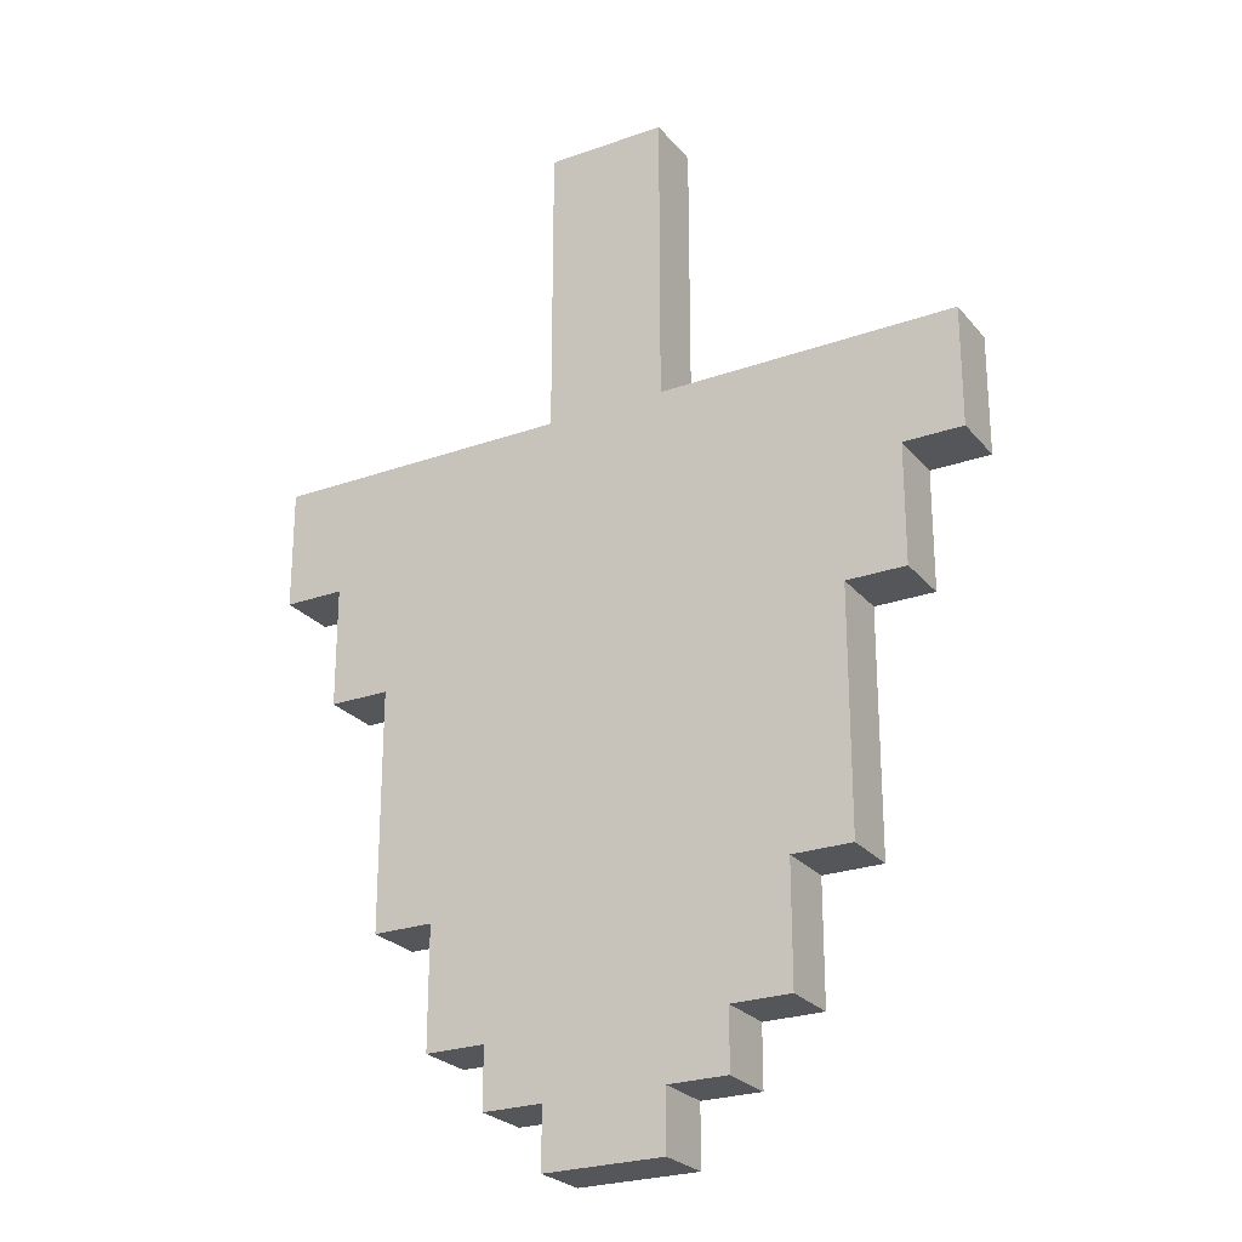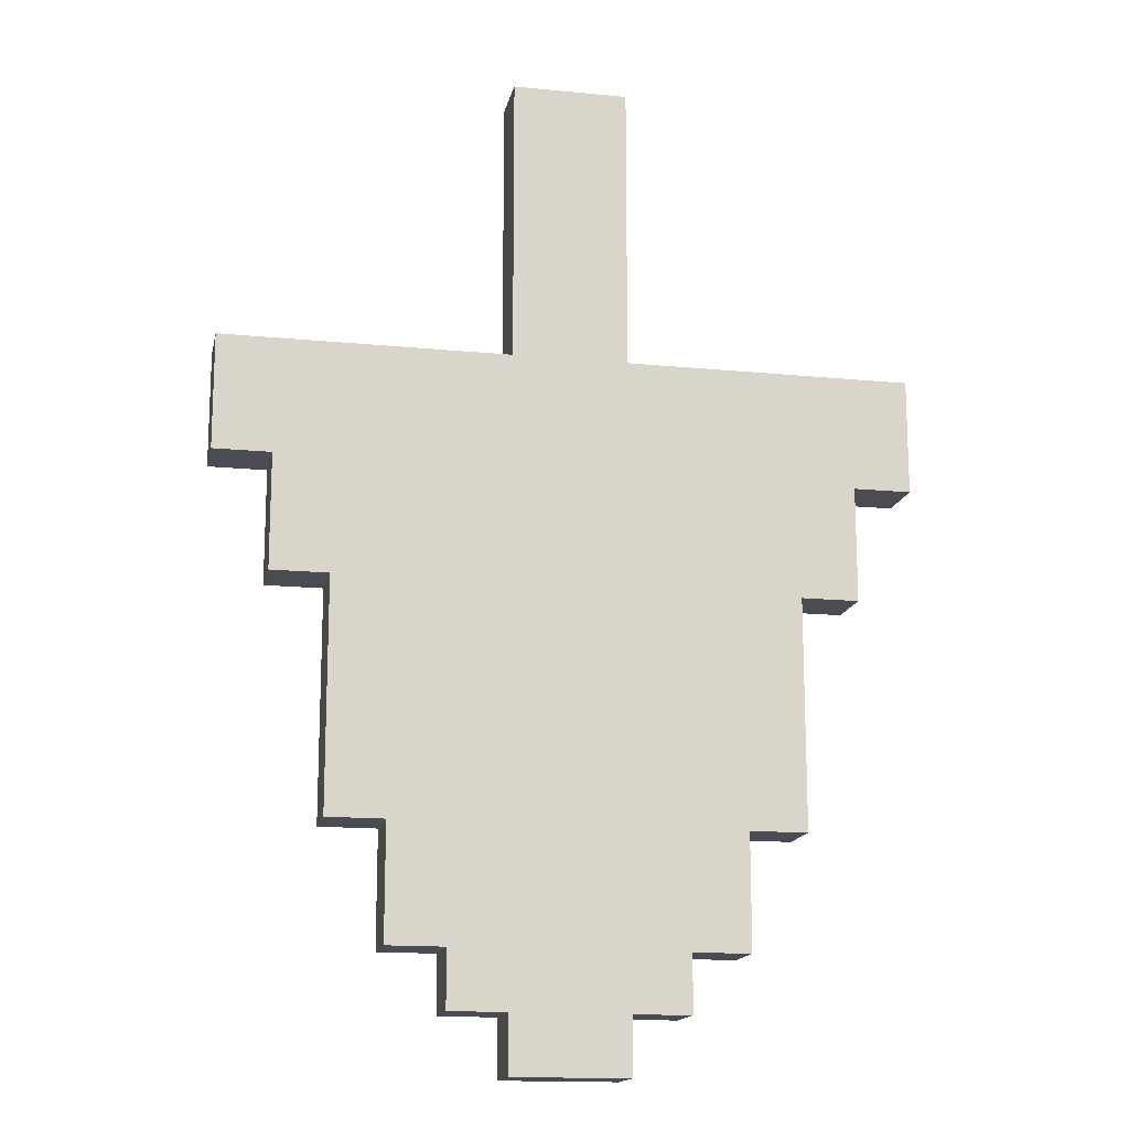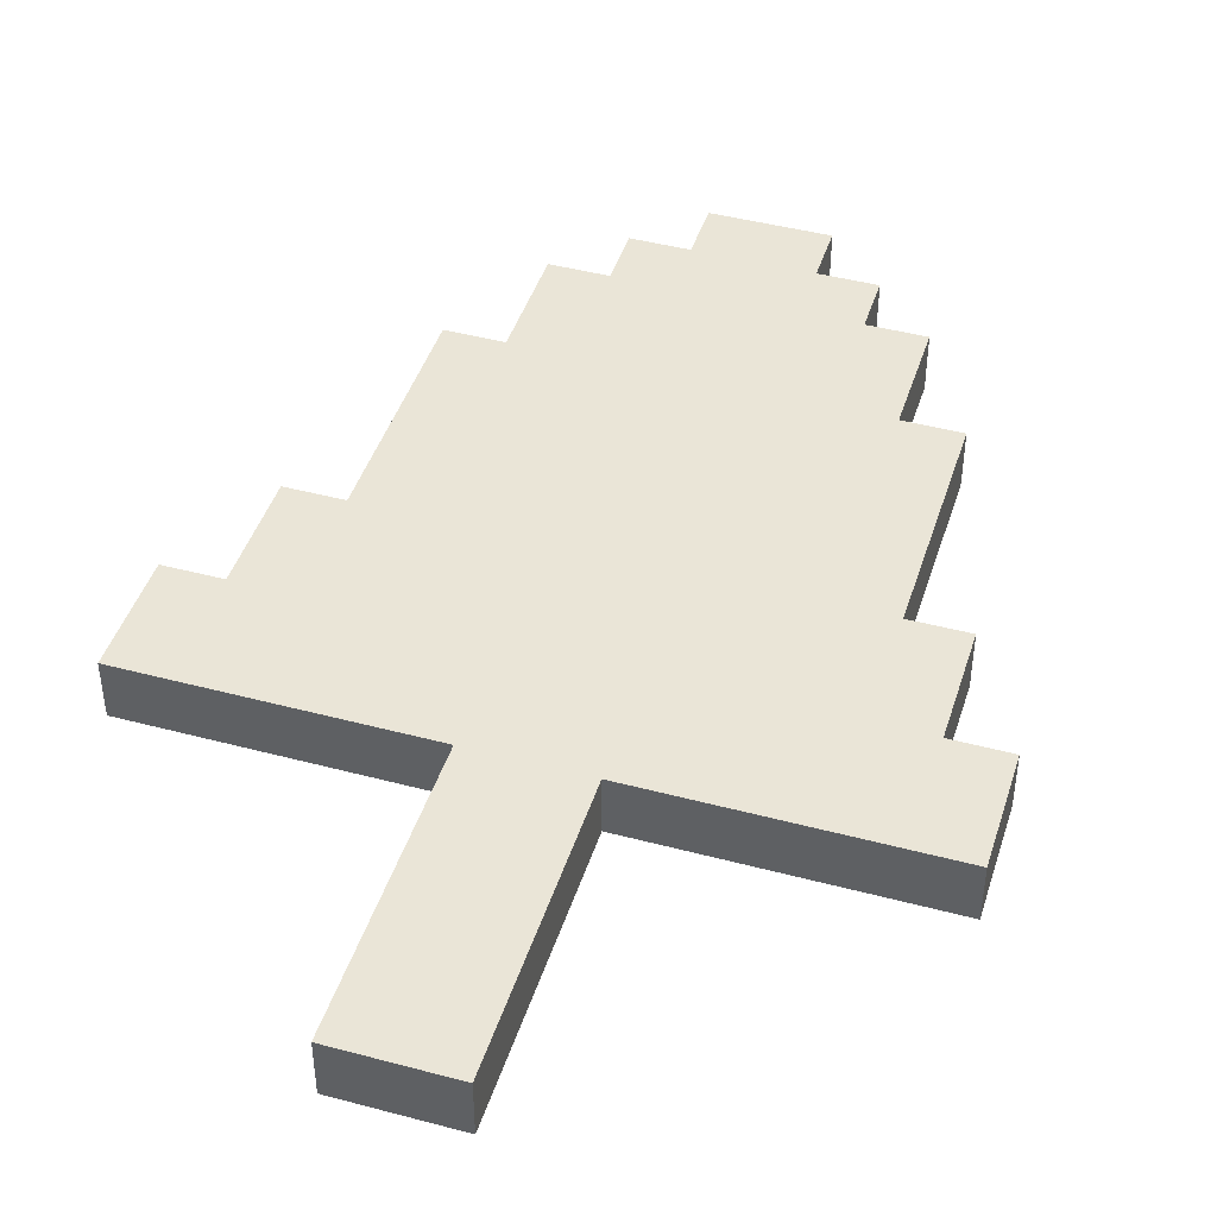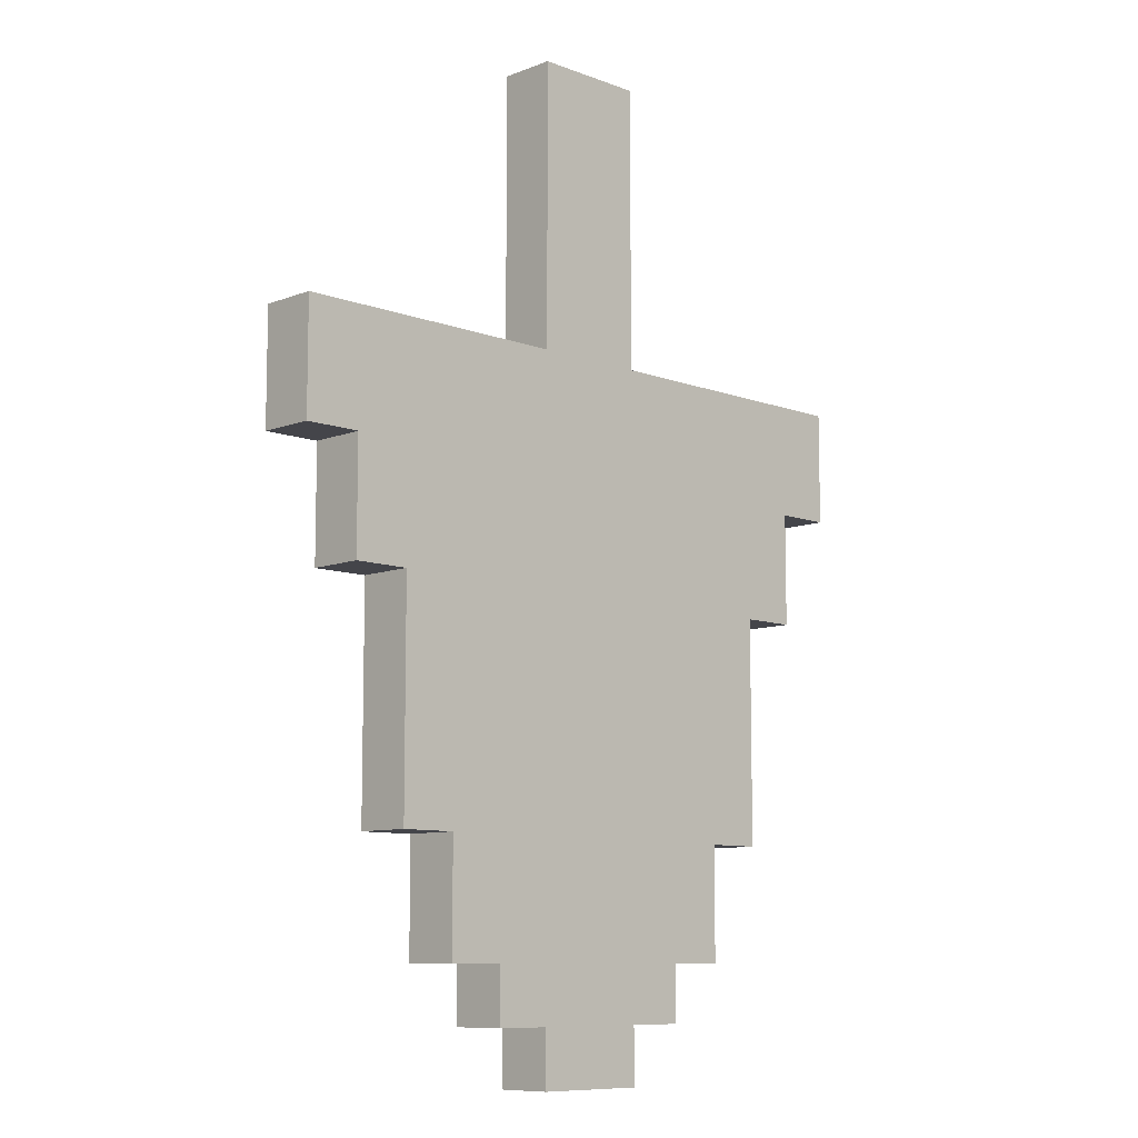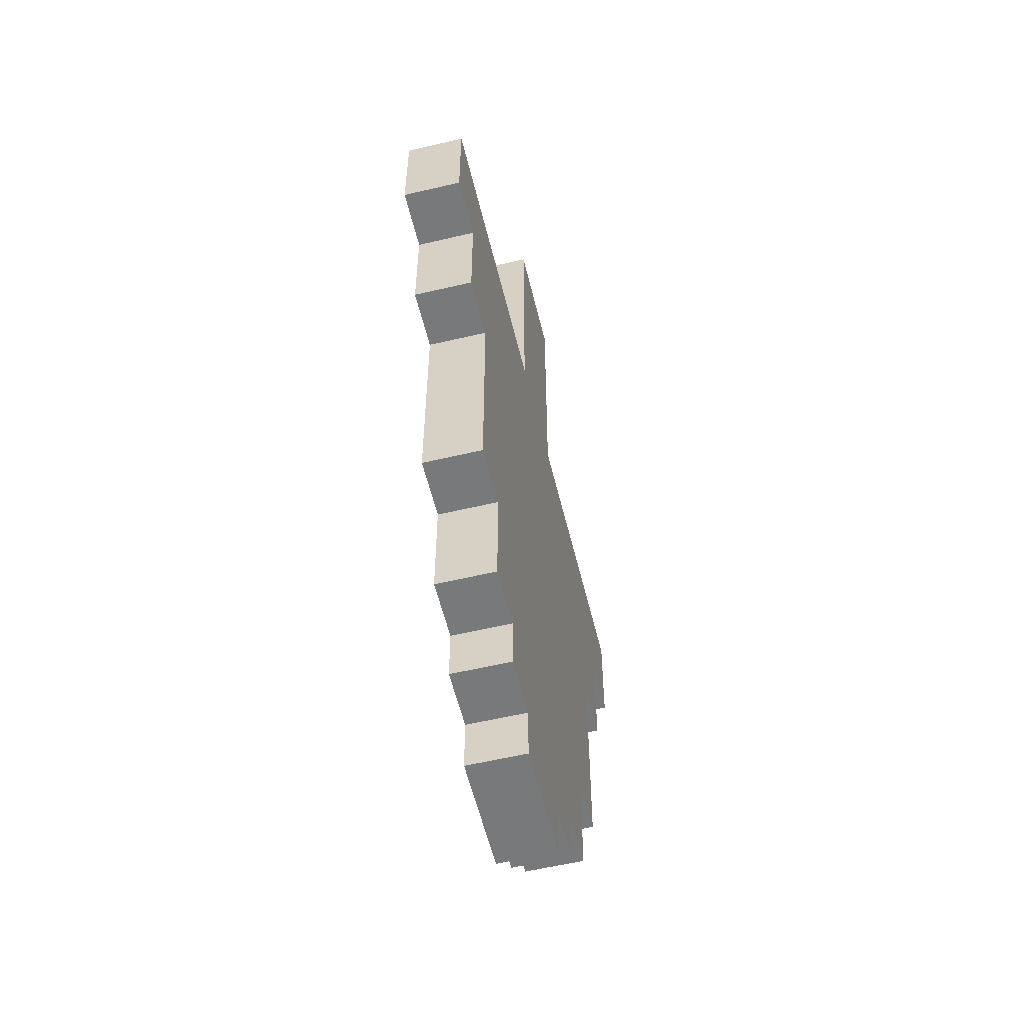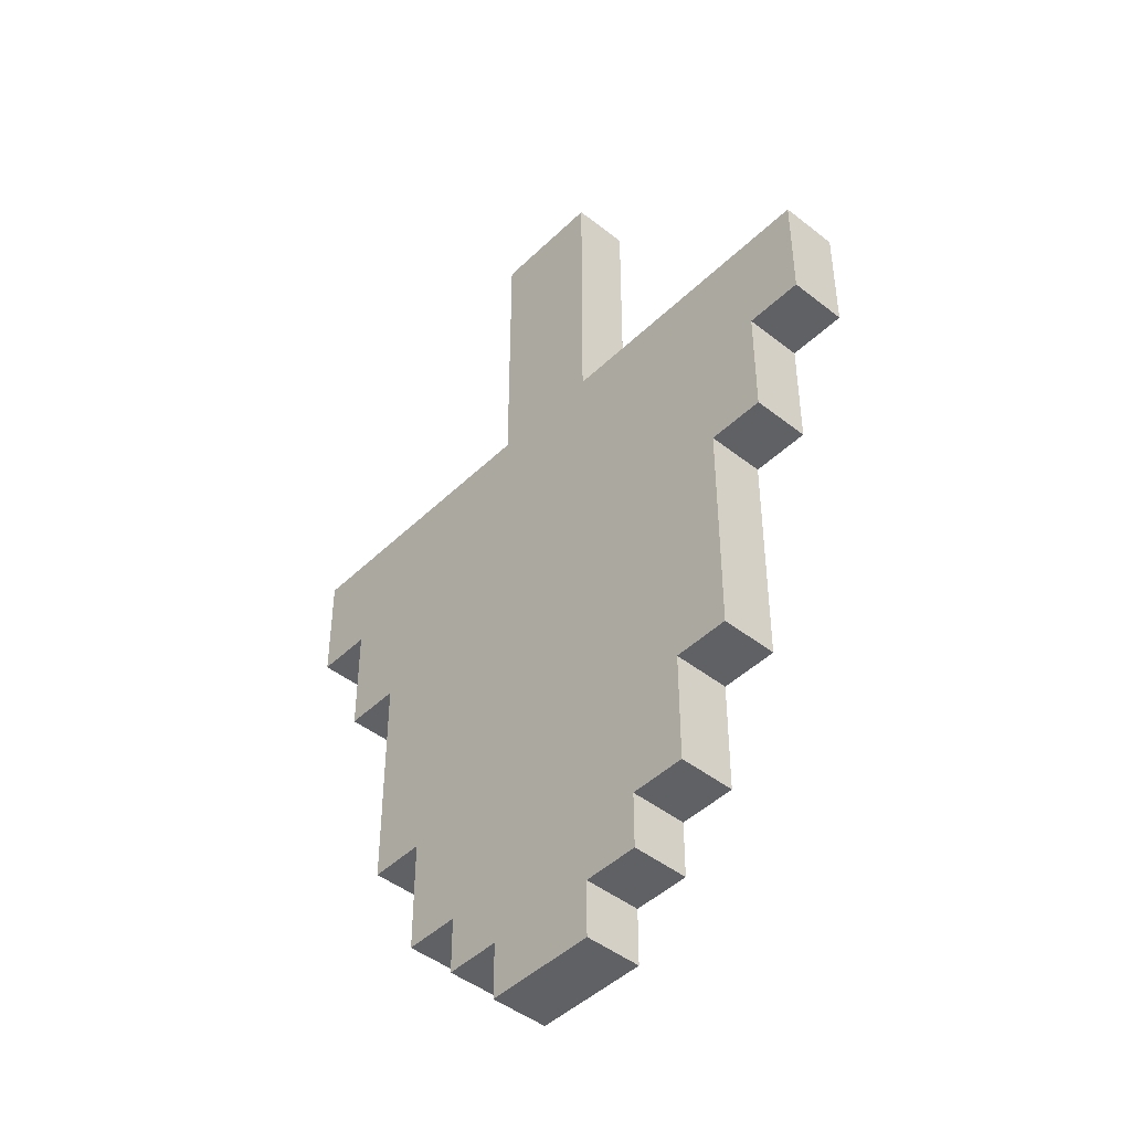
<metadata>
{"format":"obj","ext":"obj","renderer":"f3d","projection":"perspective","resolution":1024,"background":"white","views":[{"elev":-25.2,"azim":29.9,"up":"+Z"},{"elev":-15.5,"azim":-11.7,"up":"+Z"},{"elev":44.1,"azim":17.3,"up":"+Y"},{"elev":-9.3,"azim":135.4,"up":"+Z"},{"elev":-57.7,"azim":103.7,"up":"+Z"},{"elev":-45.5,"azim":-132.2,"up":"+Z"}]}
</metadata>
<code>
v -3 2 -4
v -3 3 -4
v -3 3 -5
v -3 2 -5
v -5 2 1
v -5 3 1
v -5 3 -0
v -5 2 -0
v -5 2 2
v -5 3 2
v -1 2 7
v -1 3 7
v -1 3 6
v -1 2 6
v -1 2 8
v -1 3 8
v -6 2 4
v -6 3 4
v -6 3 3
v -6 2 3
v -4 2 -2
v -4 3 -2
v -4 3 -3
v -4 2 -3
v -1 3 5
v -1 2 5
v -1 2 -7
v -1 3 -7
v -1 3 -8
v -1 2 -8
v -3 3 -6
v -3 2 -6
v -4 3 -4
v -4 2 -4
v -4 2 -0
v -4 3 -0
v -4 3 -1
v -4 2 -1
v -1 3 4
v -1 2 4
v -6 3 2
v -6 2 2
v -2 2 -6
v -2 3 -6
v -2 3 -7
v -2 2 -7
v -1 2 9
v -1 3 9
v 4 2 -2
v 4 2 -3
v 4 3 -3
v 4 3 -2
v 3 2 -5
v 3 2 -6
v 3 3 -6
v 3 3 -5
v 5 2 2
v 5 2 1
v 5 3 1
v 5 3 2
v 4 2 -0
v 4 2 -1
v 4 3 -1
v 4 3 -0
v 1 2 9
v 1 2 8
v 1 3 8
v 1 3 9
v 1 2 7
v 1 2 6
v 1 3 6
v 1 3 7
v 1 2 5
v 1 2 4
v 1 3 4
v 1 3 5
v 2 2 -6
v 2 2 -7
v 2 3 -7
v 2 3 -6
v 3 2 -4
v 3 3 -4
v 1 2 -7
v 1 2 -8
v 1 3 -8
v 1 3 -7
v 5 2 -0
v 5 3 -0
v 6 2 4
v 6 2 3
v 6 3 3
v 6 3 4
v 4 2 -4
v 4 3 -4
v 6 2 2
v 6 3 2
v 2 2 4
v 2 3 4
v -5 2 4
v -4 2 4
v -4 3 4
v -5 3 4
v -3 2 4
v -3 3 4
v 0 2 9
v 0 3 9
v -2 2 4
v -2 3 4
v 4 2 4
v 5 2 4
v 5 3 4
v 4 3 4
v 3 2 4
v 3 3 4
v 0 3 -8
v 0 2 -8
v -2 2 -5
v -2 2 -4
v -2 2 -0
v -2 2 -1
v -1 2 -1
v -1 2 -0
v -1 2 2
v -1 2 1
v 0 2 1
v 0 2 2
v 0 2 -6
v 0 2 -7
v 1 2 -6
v 3 2 -2
v 3 2 -3
v -1 2 3
v 0 2 3
v 1 2 2
v 1 2 1
v 2 2 1
v 2 2 2
v 0 2 4
v 1 2 3
v 2 2 3
v 2 2 -5
v 2 2 -0
v 3 2 -0
v 3 2 1
v 0 2 -1
v 0 2 -0
v -3 2 3
v -3 2 2
v -2 2 2
v -2 2 3
v -1 2 -5
v -1 2 -4
v -5 2 3
v -4 2 3
v -1 2 -6
v -3 2 -1
v -3 2 -2
v -2 2 -2
v 0 2 -2
v 1 2 -2
v 1 2 -1
v -4 2 2
v -4 2 1
v 1 2 -3
v 1 2 -4
v 2 2 -4
v 2 2 -3
v -3 2 -3
v -2 2 -3
v 4 2 2
v 4 2 1
v 0 2 -5
v 1 2 -5
v -3 2 -0
v -3 2 1
v 0 2 -4
v -1 2 -3
v 2 2 -1
v 3 2 -1
v 3 2 2
v 3 2 3
v 0 2 6
v 0 2 7
v 0 2 8
v -1 2 -2
v 0 2 -3
v 1 2 -0
v 2 2 -2
v 4 2 3
v 5 2 3
v -2 2 1
v 0 2 5
v -2 3 -4
v -2 3 -5
v -2 3 -0
v -1 3 -0
v -1 3 -1
v -2 3 -1
v -1 3 2
v 0 3 2
v 0 3 1
v -1 3 1
v 0 3 -6
v 1 3 -6
v 0 3 -7
v 3 3 -2
v 3 3 -3
v -1 3 3
v 0 3 3
v 1 3 2
v 2 3 2
v 2 3 1
v 1 3 1
v 0 3 4
v 2 3 3
v 1 3 3
v 2 3 -5
v 3 3 1
v 3 3 -0
v 2 3 -0
v 0 3 -0
v 0 3 -1
v -3 3 3
v -2 3 3
v -2 3 2
v -3 3 2
v -1 3 -4
v -1 3 -5
v -4 3 3
v -5 3 3
v -1 3 -6
v -3 3 -1
v -2 3 -2
v -3 3 -2
v 1 3 -1
v 1 3 -2
v 0 3 -2
v -4 3 2
v -4 3 1
v 1 3 -3
v 2 3 -3
v 2 3 -4
v 1 3 -4
v -2 3 -3
v -3 3 -3
v 4 3 2
v 4 3 1
v 0 3 -5
v 1 3 -5
v -3 3 1
v -3 3 -0
v 0 3 -4
v -1 3 -3
v 3 3 -1
v 2 3 -1
v 3 3 3
v 3 3 2
v 0 3 7
v 0 3 6
v 0 3 8
v -1 3 -2
v 0 3 -3
v 1 3 -0
v 2 3 -2
v 5 3 3
v 4 3 3
v -2 3 1
v 0 3 5
f 1 2 3 4
f 5 6 7 8
f 9 10 6 5
f 11 12 13 14
f 15 16 12 11
f 17 18 19 20
f 21 22 23 24
f 14 13 25 26
f 27 28 29 30
f 4 3 31 32
f 24 23 33 34
f 35 36 37 38
f 26 25 39 40
f 20 19 41 42
f 43 44 45 46
f 47 48 16 15
f 38 37 22 21
f 49 50 51 52
f 53 54 55 56
f 57 58 59 60
f 61 62 63 64
f 65 66 67 68
f 69 70 71 72
f 62 49 52 63
f 73 74 75 76
f 77 78 79 80
f 81 53 56 82
f 83 84 85 86
f 58 87 88 59
f 89 90 91 92
f 66 69 72 67
f 70 73 76 71
f 50 93 94 51
f 90 95 96 91
f 74 97 98 75
f 99 100 101 102
f 100 103 104 101
f 17 99 102 18
f 105 65 68 106
f 107 40 39 108
f 109 110 111 112
f 113 109 112 114
f 103 107 108 104
f 47 105 106 48
f 110 89 92 111
f 97 113 114 98
f 77 80 55 54
f 8 7 36 35
f 83 86 79 78
f 30 29 115 116
f 32 31 44 43
f 34 33 2 1
f 42 41 10 9
f 116 115 85 84
f 61 64 88 87
f 46 45 28 27
f 81 82 94 93
f 57 60 96 95
f 1 4 117 118
f 119 120 121 122
f 123 124 125 126
f 127 128 83 129
f 130 131 50 49
f 132 123 126 133
f 134 135 136 137
f 40 132 133 138
f 74 139 140 97
f 141 77 54 53
f 136 142 143 144
f 138 133 139 74
f 122 121 145 146
f 147 148 149 150
f 118 117 151 152
f 99 153 154 100
f 117 43 155 151
f 156 157 158 120
f 145 159 160 161
f 153 9 162 154
f 5 8 35 163
f 9 5 163 162
f 164 165 166 167
f 157 168 169 158
f 126 125 135 134
f 100 154 147 103
f 154 162 148 147
f 170 171 58 57
f 172 127 129 173
f 163 35 174 175
f 176 172 173 165
f 169 118 152 177
f 142 178 179 143
f 140 137 180 181
f 11 14 182 183
f 15 11 183 184
f 185 177 186 159
f 135 187 142 136
f 17 20 153 99
f 160 164 167 188
f 143 179 62 61
f 133 126 134 139
f 187 161 178 142
f 21 24 168 157
f 105 184 66 65
f 107 150 132 40
f 109 189 190 110
f 113 181 189 109
f 146 145 161 187
f 191 119 122 124
f 139 134 137 140
f 168 1 118 169
f 158 169 177 185
f 181 180 170 189
f 155 27 128 127
f 183 182 70 69
f 149 191 124 123
f 125 146 187 135
f 165 173 141 166
f 103 147 150 107
f 175 174 119 191
f 161 160 188 178
f 167 166 81 131
f 144 143 61 171
f 186 176 165 164
f 179 130 49 62
f 178 188 130 179
f 192 138 74 73
f 124 122 146 125
f 14 26 192 182
f 129 83 78 77
f 27 30 116 128
f 151 155 127 172
f 173 129 77 141
f 4 32 43 117
f 24 34 1 168
f 35 38 156 174
f 174 156 120 119
f 26 40 138 192
f 20 42 9 153
f 159 186 164 160
f 166 141 53 81
f 137 136 144 180
f 128 116 84 83
f 171 61 87 58
f 189 170 57 190
f 43 46 27 155
f 47 15 184 105
f 177 152 176 186
f 110 190 90 89
f 150 149 123 132
f 188 167 131 130
f 180 144 171 170
f 152 151 172 176
f 97 140 181 113
f 120 158 185 121
f 184 183 69 66
f 182 192 73 70
f 162 163 175 148
f 121 185 159 145
f 131 81 93 50
f 148 175 191 149
f 38 21 157 156
f 190 57 95 90
f 2 193 194 3
f 195 196 197 198
f 199 200 201 202
f 203 204 86 205
f 206 52 51 207
f 208 209 200 199
f 210 211 212 213
f 39 214 209 208
f 75 98 215 216
f 217 56 55 80
f 212 218 219 220
f 214 75 216 209
f 196 221 222 197
f 223 224 225 226
f 193 227 228 194
f 102 101 229 230
f 194 228 231 44
f 232 198 233 234
f 222 235 236 237
f 230 229 238 10
f 6 239 36 7
f 10 238 239 6
f 240 241 242 243
f 234 233 244 245
f 200 210 213 201
f 101 104 223 229
f 229 223 226 238
f 246 60 59 247
f 248 249 204 203
f 239 250 251 36
f 252 243 249 248
f 244 253 227 193
f 220 219 254 255
f 215 256 257 211
f 12 258 259 13
f 16 260 258 12
f 261 237 262 253
f 213 212 220 263
f 18 102 230 19
f 236 264 241 240
f 219 64 63 254
f 209 216 210 200
f 263 220 255 235
f 22 234 245 23
f 106 68 67 260
f 108 39 208 224
f 112 111 265 266
f 114 112 266 256
f 221 263 235 222
f 267 202 196 195
f 216 215 211 210
f 245 244 193 2
f 233 261 253 244
f 256 266 246 257
f 231 203 205 28
f 258 72 71 259
f 225 199 202 267
f 201 213 263 221
f 243 242 217 249
f 104 108 224 223
f 250 267 195 251
f 235 255 264 236
f 241 207 82 242
f 218 247 64 219
f 262 240 243 252
f 254 63 52 206
f 255 254 206 264
f 268 76 75 214
f 202 201 221 196
f 13 259 268 25
f 204 80 79 86
f 28 205 115 29
f 228 248 203 231
f 249 217 80 204
f 3 194 44 31
f 23 245 2 33
f 36 251 232 37
f 251 195 198 232
f 25 268 214 39
f 19 230 10 41
f 237 236 240 262
f 242 82 56 217
f 211 257 218 212
f 205 86 85 115
f 247 59 88 64
f 266 265 60 246
f 44 231 28 45
f 48 106 260 16
f 253 262 252 227
f 111 92 91 265
f 224 208 199 225
f 264 206 207 241
f 257 246 247 218
f 227 252 248 228
f 98 114 256 215
f 198 197 261 233
f 260 67 72 258
f 259 71 76 268
f 238 226 250 239
f 197 222 237 261
f 207 51 94 82
f 226 225 267 250
f 37 232 234 22
f 265 91 96 60

</code>
